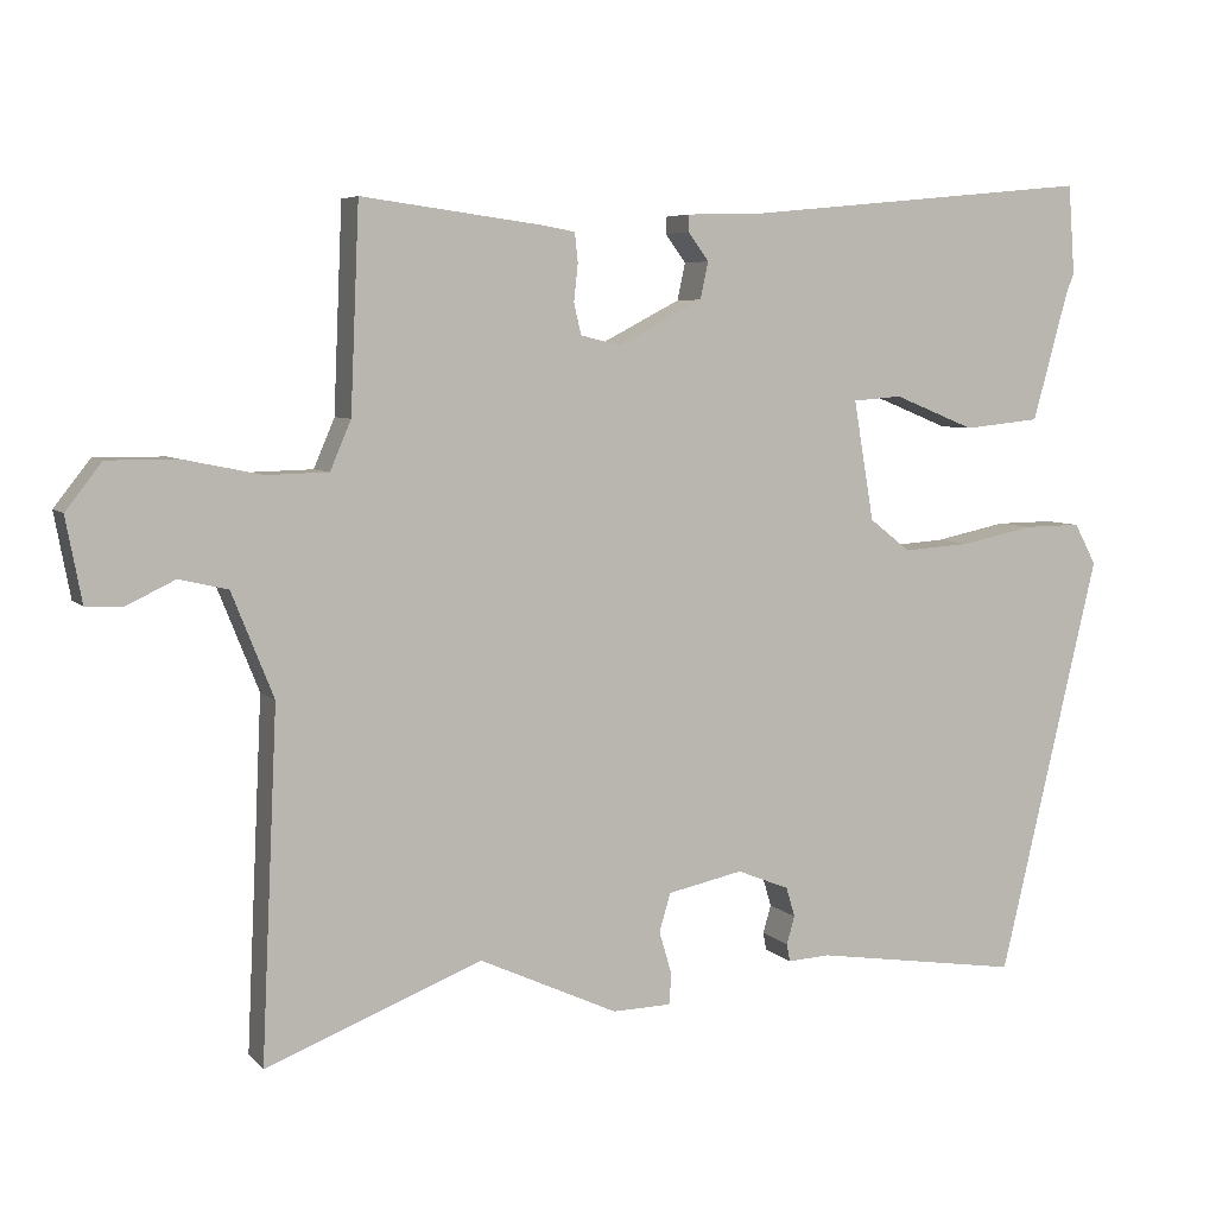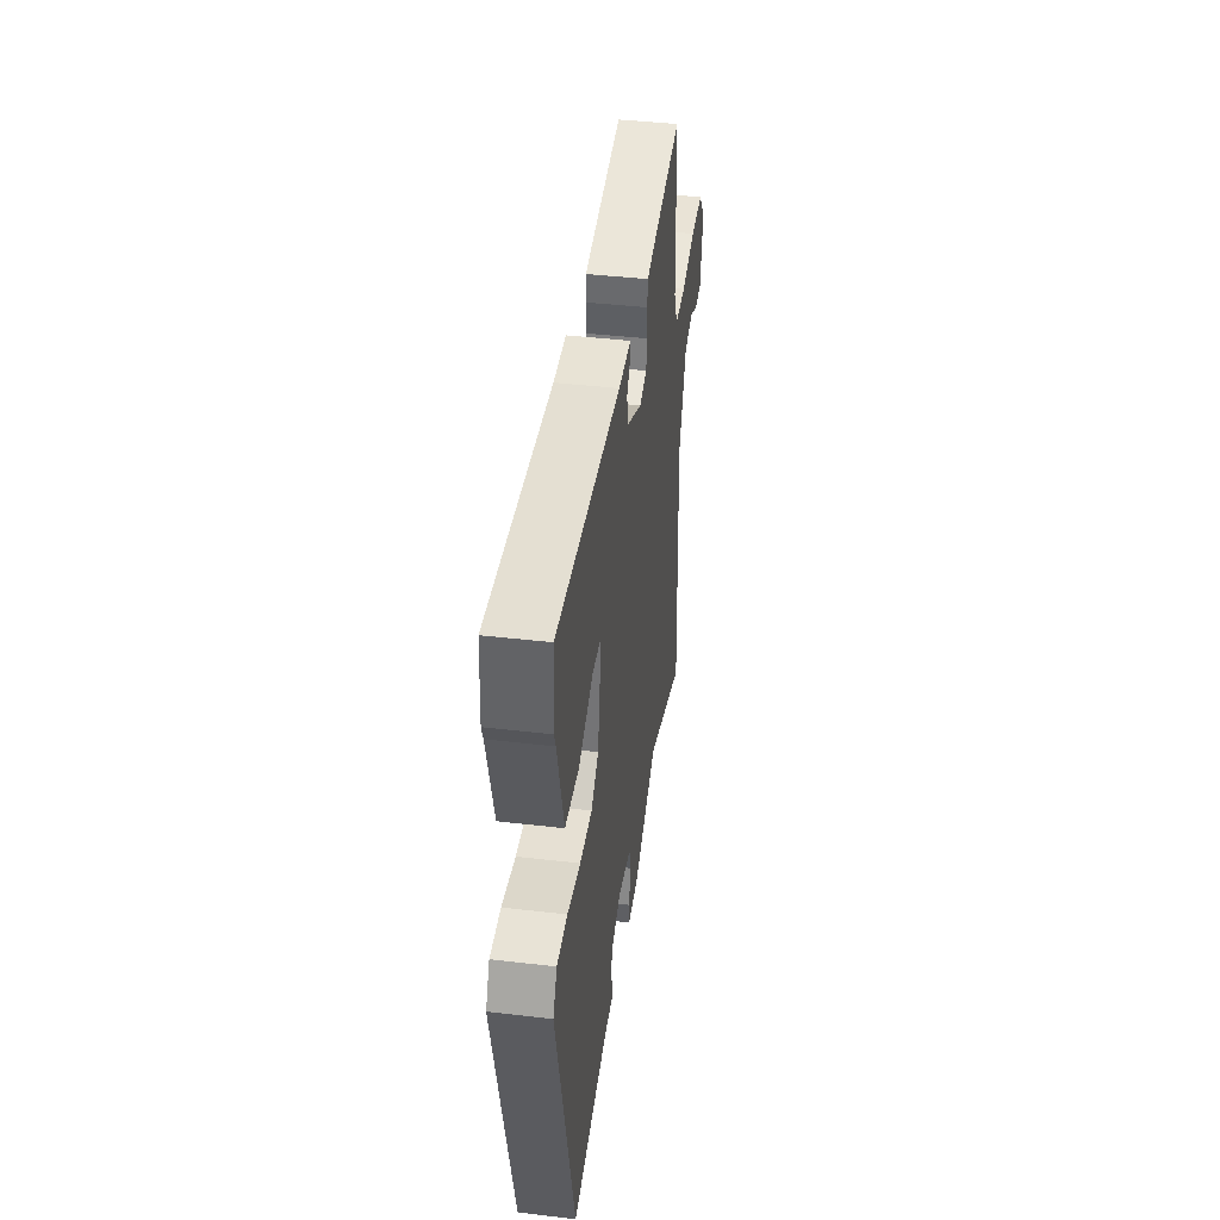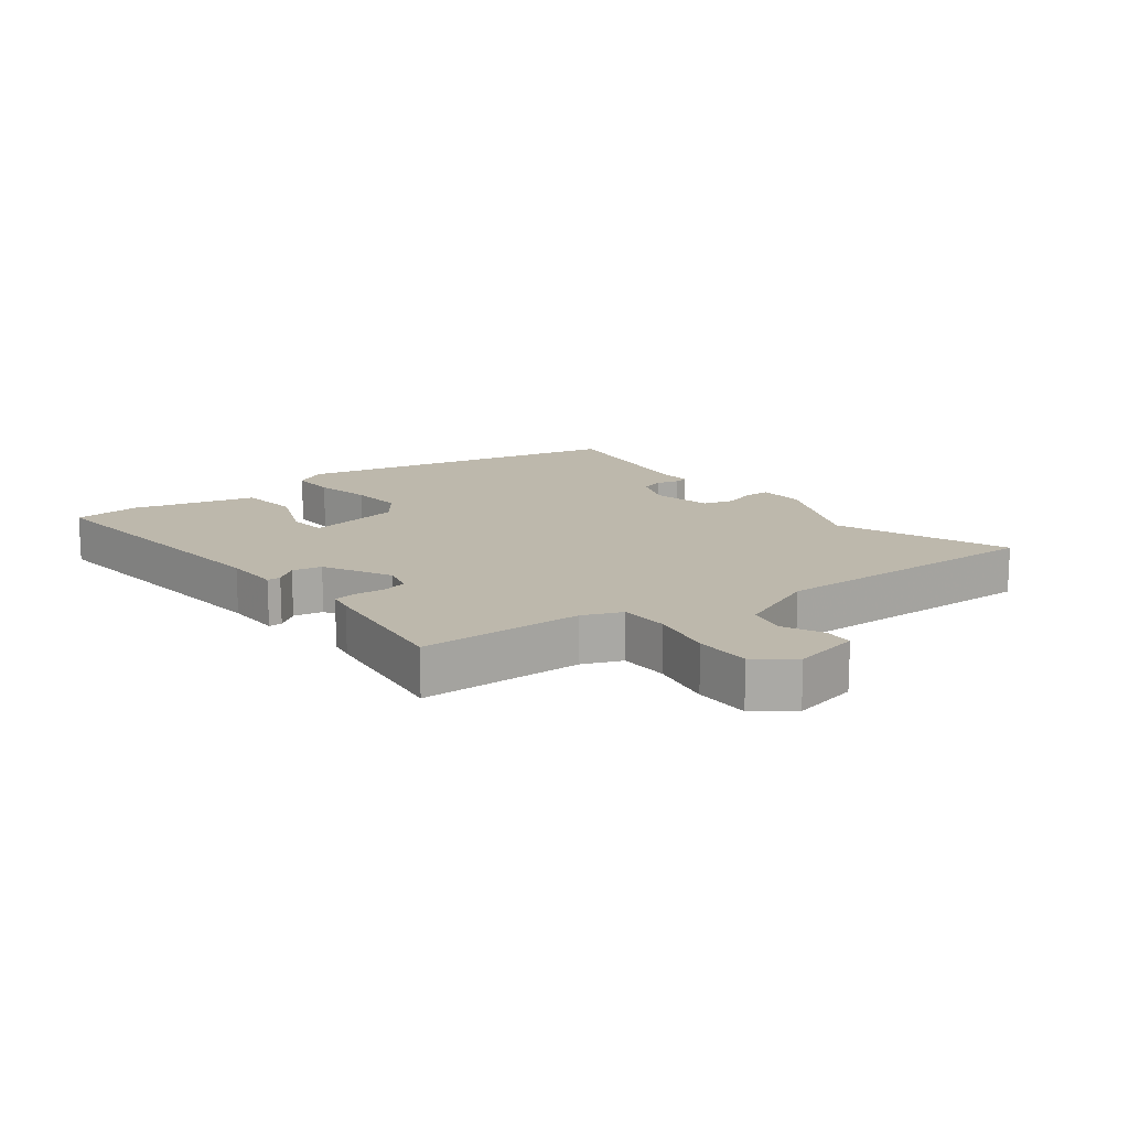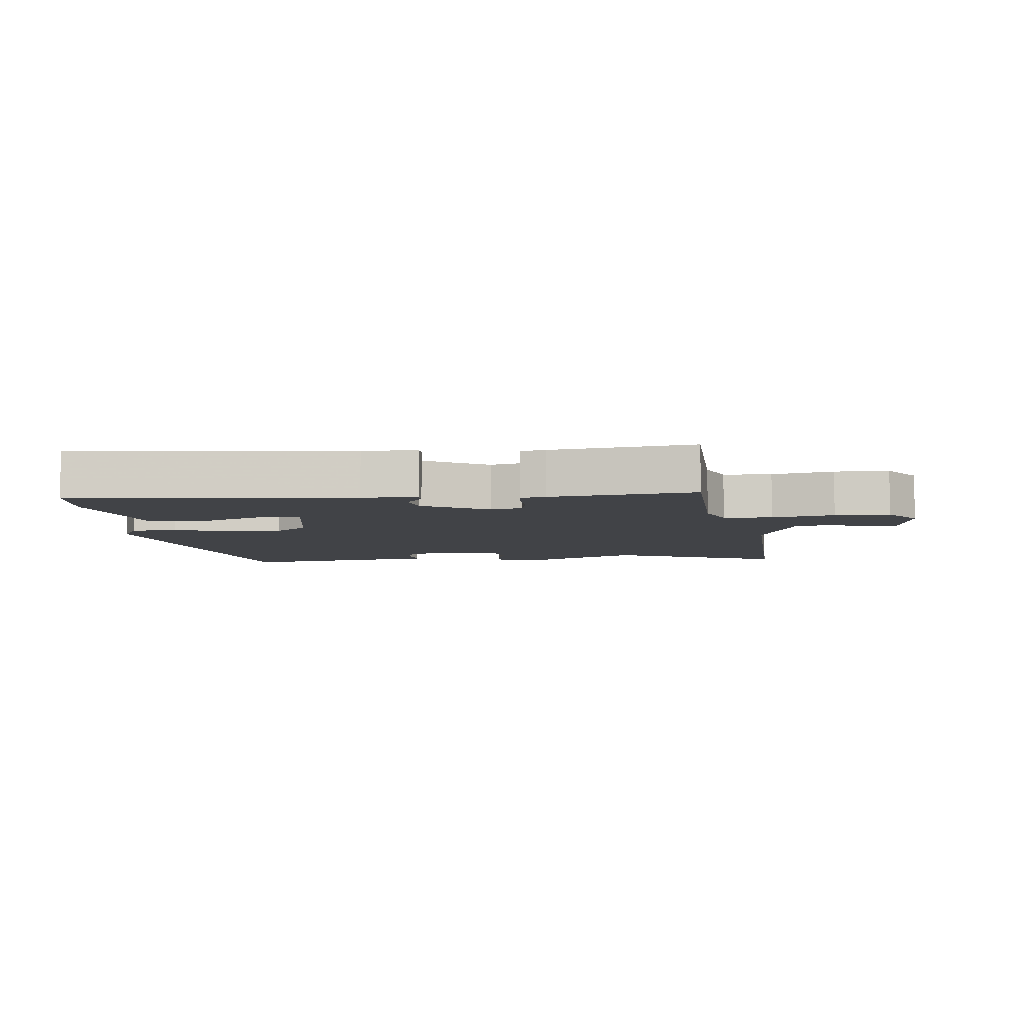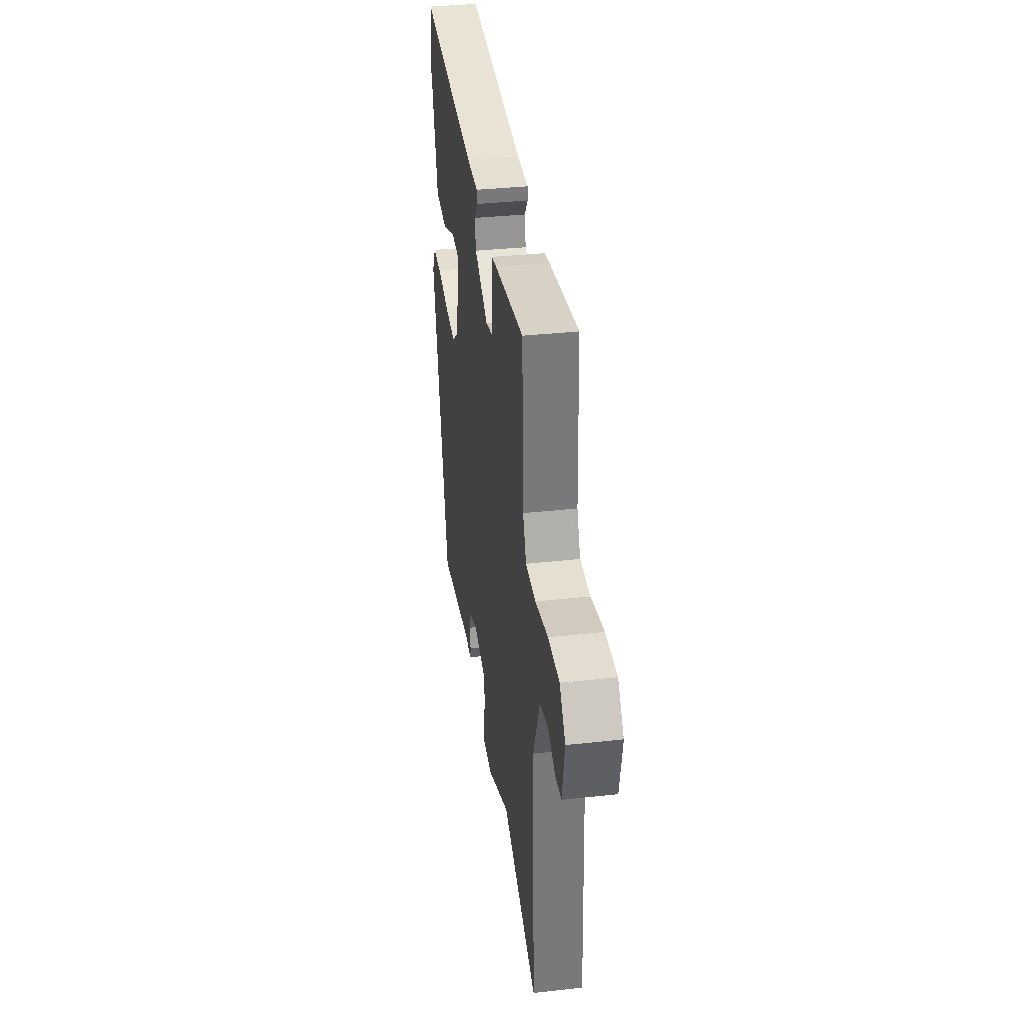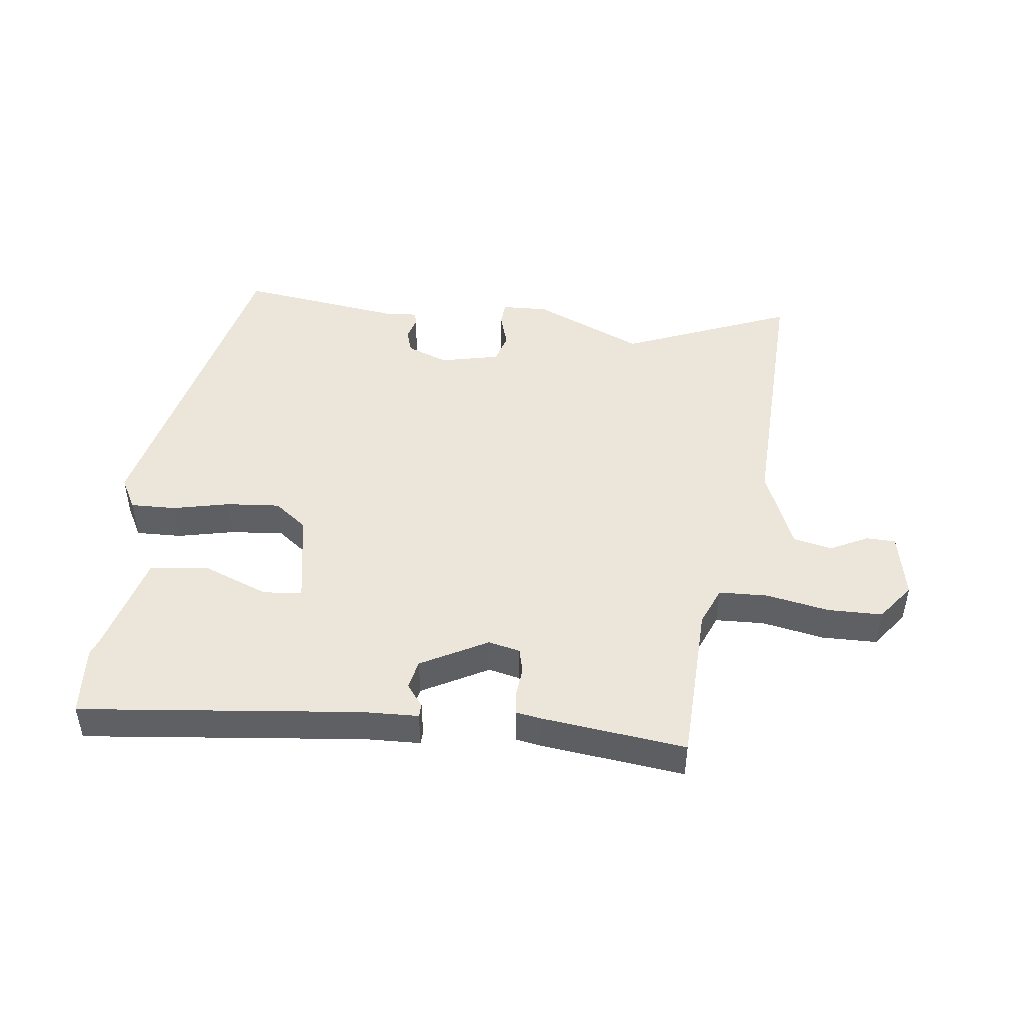
<metadata>
{"format":"obj","ext":"obj","renderer":"f3d","projection":"perspective","resolution":1024,"background":"white","views":[{"elev":5.8,"azim":158.2,"up":"+Z"},{"elev":42.2,"azim":-82.0,"up":"+Z"},{"elev":14.7,"azim":52.0,"up":"+Y"},{"elev":-7.0,"azim":5.6,"up":"+Y"},{"elev":35.3,"azim":81.6,"up":"+Z"},{"elev":46.8,"azim":6.3,"up":"+Y"}]}
</metadata>
<code>
v -0.507 0.07 0.405
v -0.499 0.07 0.516
v -0.057 0.07 0.473
v 0.03 0.07 0.471
v 0.031 0.07 0.45
v 0.005 0.07 0.415
v 0.015 0.07 0.369
v 0.12 0.07 0.314
v 0.17 0.07 0.326
v 0.179 0.07 0.365
v 0.174 0.07 0.412
v 0.178 0.07 0.448
v 0.217 0.07 0.455
v 0.444 0.07 0.485
v 0.455 0.07 0.23
v 0.481 0.07 0.169
v 0.558 0.07 0.167
v 0.656 0.07 0.187
v 0.743 0.07 0.187
v 0.788 0.07 0.129
v 0.768 0.07 0.024
v 0.722 0.07 0.022
v 0.662 0.07 0.051
v 0.601 0.07 0.037
v 0.549 0.07 -0.093
v 0.569 0.07 -0.527
v 0.3 0.07 -0.421
v 0.127 0.07 -0.5
v 0.054 0.07 -0.498
v 0.051 0.07 -0.46
v 0.067 0.07 -0.406
v 0.053 0.07 -0.358
v -0.041 0.07 -0.338
v -0.106 0.07 -0.364
v -0.117 0.07 -0.401
v -0.107 0.07 -0.436
v -0.111 0.07 -0.458
v -0.164 0.07 -0.455
v -0.421 0.07 -0.493
v -0.545 0.07 0.031
v -0.518 0.07 0.082
v -0.446 0.07 0.081
v -0.356 0.07 0.062
v -0.272 0.07 0.056
v -0.221 0.07 0.096
v -0.196 0.07 0.245
v -0.257 0.07 0.25
v -0.358 0.07 0.209
v -0.453 0.07 0.219
v -0.497 0.07 0.379
v -0.507 0 0.405
v -0.499 0 0.516
v -0.057 0 0.473
v 0.03 0 0.471
v 0.031 0 0.45
v 0.005 0 0.415
v 0.015 0 0.369
v 0.12 0 0.314
v 0.17 0 0.326
v 0.179 0 0.365
v 0.174 0 0.412
v 0.178 0 0.448
v 0.217 0 0.455
v 0.444 0 0.485
v 0.455 0 0.23
v 0.481 0 0.169
v 0.558 0 0.167
v 0.656 0 0.187
v 0.743 0 0.187
v 0.788 0 0.129
v 0.768 0 0.024
v 0.722 0 0.022
v 0.662 0 0.051
v 0.601 0 0.037
v 0.549 0 -0.093
v 0.569 0 -0.527
v 0.3 0 -0.421
v 0.127 0 -0.5
v 0.054 0 -0.498
v 0.051 0 -0.46
v 0.067 0 -0.406
v 0.053 0 -0.358
v -0.041 0 -0.338
v -0.106 0 -0.364
v -0.117 0 -0.401
v -0.107 0 -0.436
v -0.111 0 -0.458
v -0.164 0 -0.455
v -0.421 0 -0.493
v -0.545 0 0.031
v -0.518 0 0.082
v -0.446 0 0.081
v -0.356 0 0.062
v -0.272 0 0.056
v -0.221 0 0.096
v -0.196 0 0.245
v -0.257 0 0.25
v -0.358 0 0.209
v -0.453 0 0.219
v -0.497 0 0.379
f 47 48 49 50
f 1 2 3
f 50 1 3
f 47 50 3
f 46 47 3
f 45 46 3 4
f 41 42 43
f 40 41 43
f 39 40 43
f 38 39 43
f 38 43 44
f 37 38 44
f 36 37 44
f 35 36 44
f 34 35 44 45
f 29 30 31
f 28 29 31
f 27 28 31
f 27 31 32
f 25 26 27
f 24 25 27 32
f 21 22 23
f 20 21 23
f 19 20 23
f 18 19 23
f 17 18 23
f 16 17 23 24
f 13 14 15
f 12 13 15
f 11 12 15
f 10 11 15
f 9 10 15 16
f 24 32 33
f 16 24 33
f 9 16 33
f 8 9 33
f 4 5 6
f 45 4 6
f 33 34 45
f 8 33 45
f 7 8 45
f 6 7 45
f 100 99 98 97
f 53 52 51
f 53 51 100
f 53 100 97
f 53 97 96
f 54 53 96 95
f 93 92 91
f 93 91 90
f 93 90 89
f 93 89 88
f 94 93 88
f 94 88 87
f 94 87 86
f 94 86 85
f 95 94 85 84
f 81 80 79
f 81 79 78
f 81 78 77
f 82 81 77
f 77 76 75
f 82 77 75 74
f 73 72 71
f 73 71 70
f 73 70 69
f 73 69 68
f 73 68 67
f 74 73 67 66
f 65 64 63
f 65 63 62
f 65 62 61
f 65 61 60
f 66 65 60 59
f 83 82 74
f 83 74 66
f 83 66 59
f 83 59 58
f 56 55 54
f 56 54 95
f 95 84 83
f 95 83 58
f 95 58 57
f 95 57 56
f 1 51 52 2
f 2 52 53 3
f 3 53 54 4
f 4 54 55 5
f 5 55 56 6
f 6 56 57 7
f 7 57 58 8
f 8 58 59 9
f 9 59 60 10
f 10 60 61 11
f 11 61 62 12
f 12 62 63 13
f 13 63 64 14
f 14 64 65 15
f 15 65 66 16
f 16 66 67 17
f 17 67 68 18
f 18 68 69 19
f 19 69 70 20
f 20 70 71 21
f 21 71 72 22
f 22 72 73 23
f 23 73 74 24
f 24 74 75 25
f 25 75 76 26
f 26 76 77 27
f 27 77 78 28
f 28 78 79 29
f 29 79 80 30
f 30 80 81 31
f 31 81 82 32
f 32 82 83 33
f 33 83 84 34
f 34 84 85 35
f 35 85 86 36
f 36 86 87 37
f 37 87 88 38
f 38 88 89 39
f 39 89 90 40
f 40 90 91 41
f 41 91 92 42
f 42 92 93 43
f 43 93 94 44
f 44 94 95 45
f 45 95 96 46
f 46 96 97 47
f 47 97 98 48
f 48 98 99 49
f 49 99 100 50
f 50 100 51 1

</code>
